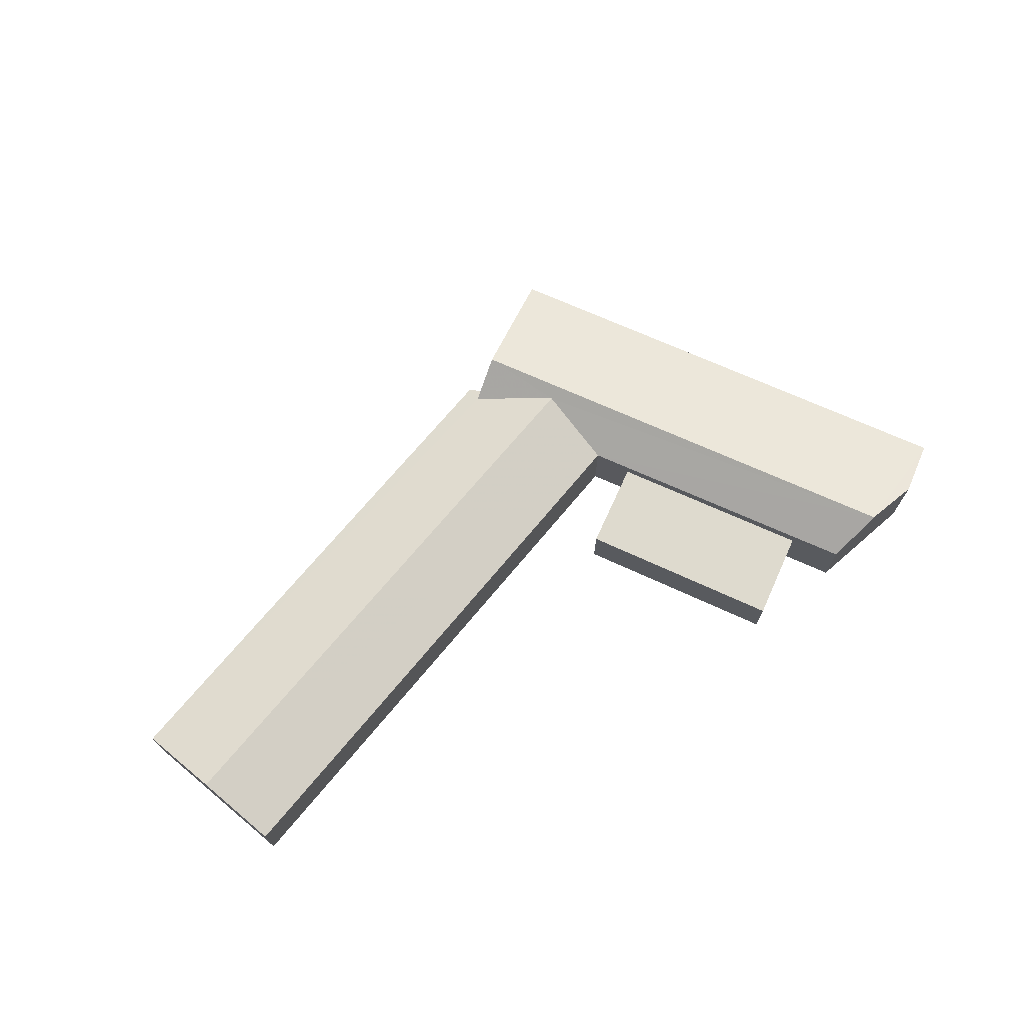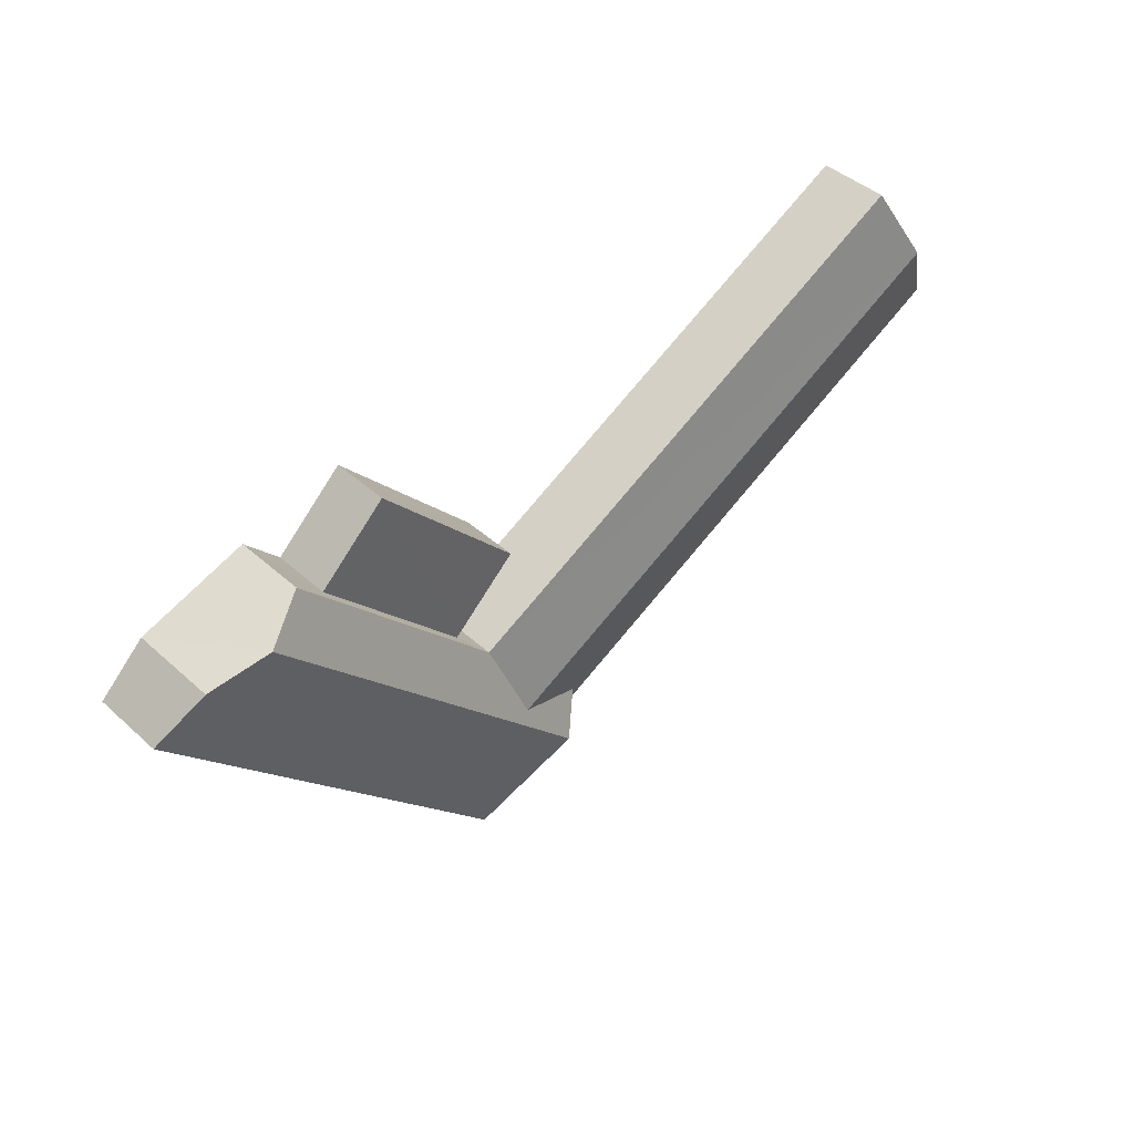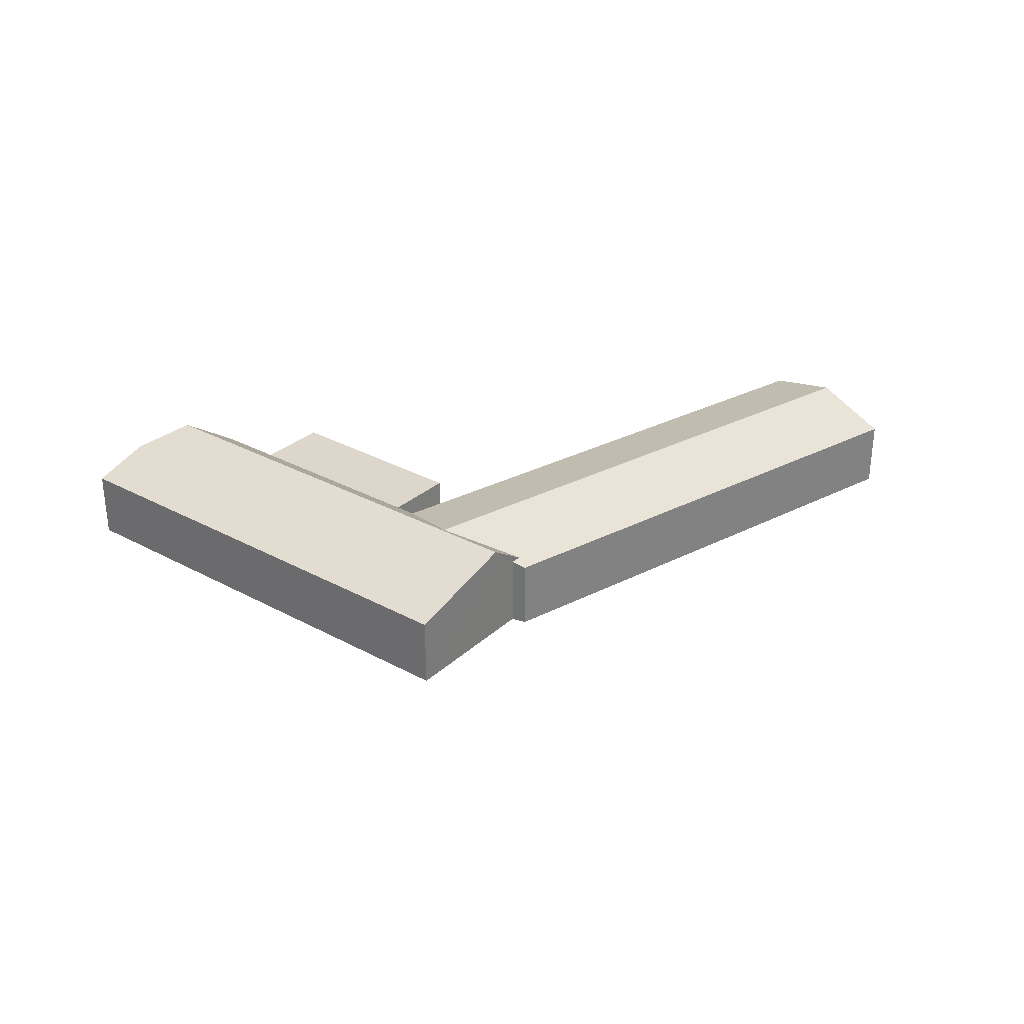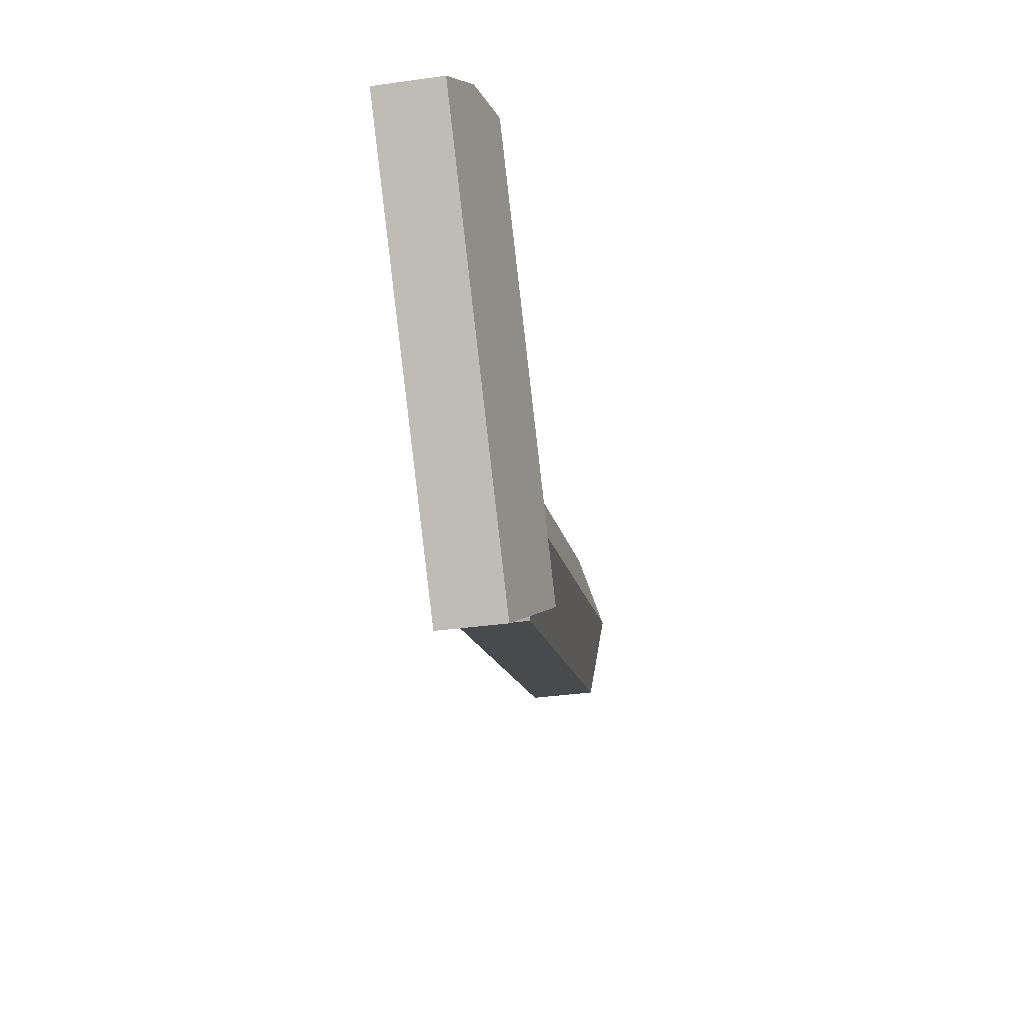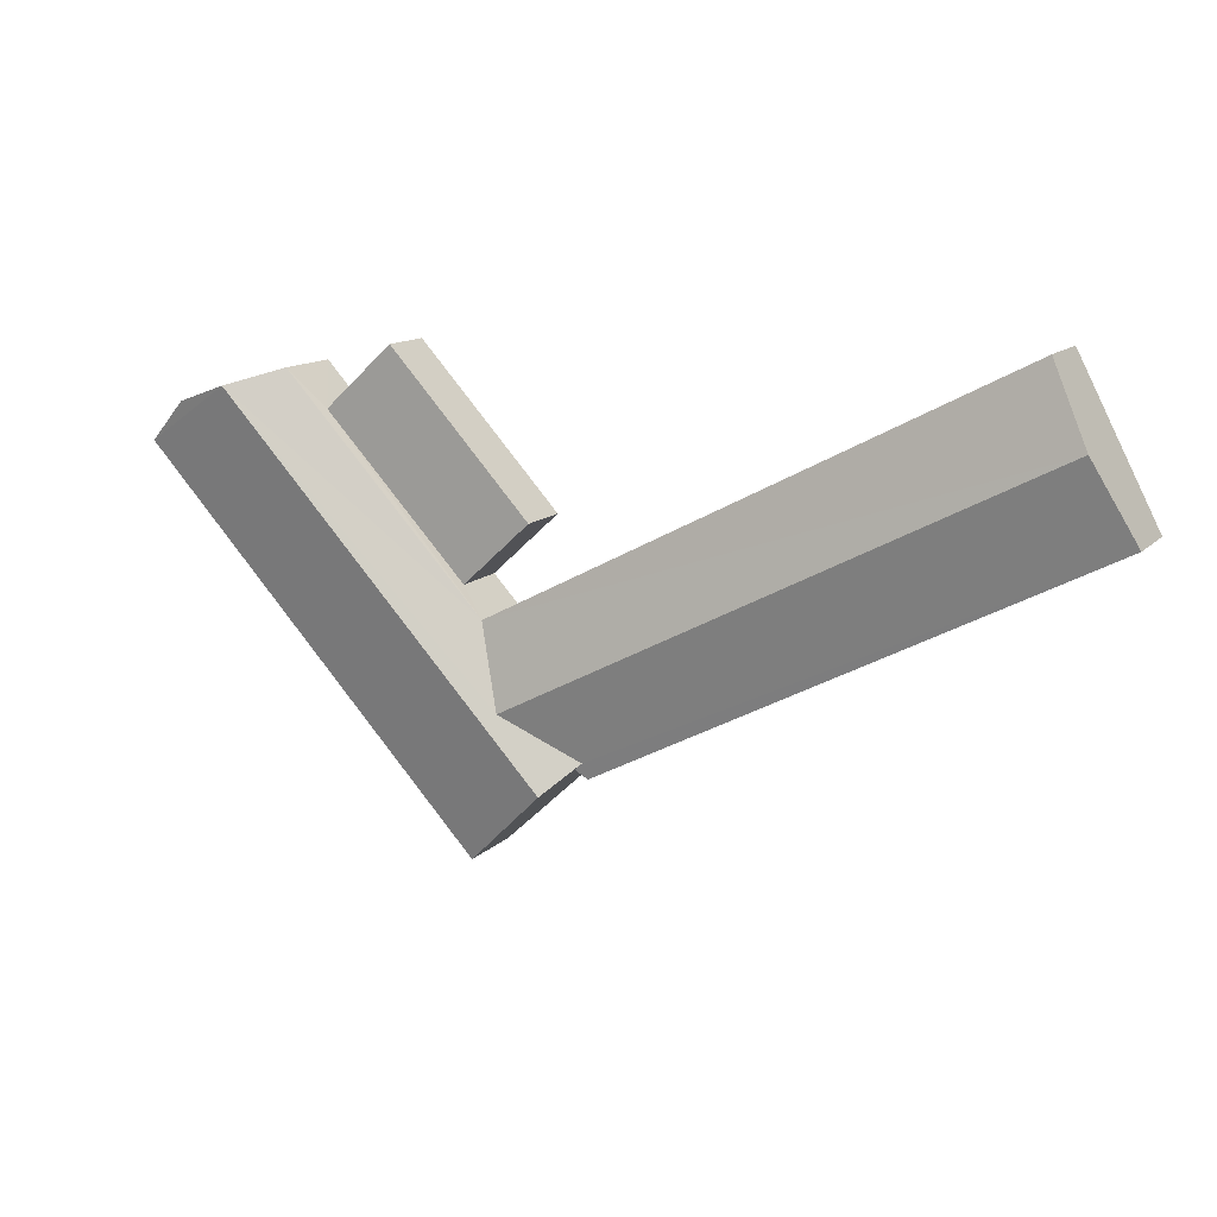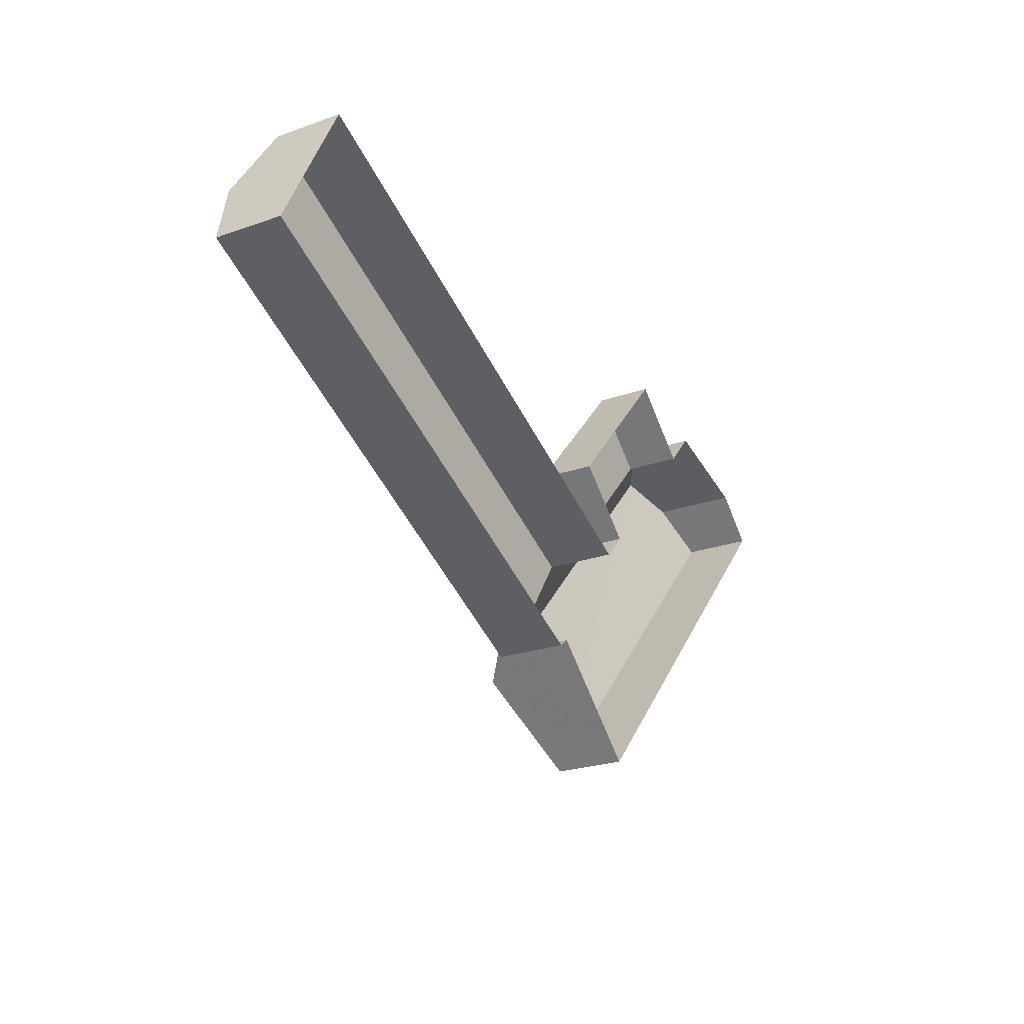
<metadata>
{"format":"obj","ext":"obj","renderer":"f3d","projection":"perspective","resolution":1024,"background":"white","views":[{"elev":71.1,"azim":157.1,"up":"+Z"},{"elev":43.4,"azim":-43.4,"up":"+Y"},{"elev":30.5,"azim":-9.2,"up":"+Z"},{"elev":-40.4,"azim":-80.3,"up":"+Y"},{"elev":12.6,"azim":26.2,"up":"+Y"},{"elev":-23.1,"azim":121.2,"up":"+Y"}]}
</metadata>
<code>
v -3.148e+05 3.953e+04 6.677
v -3.148e+05 3.953e+04 6.679
v -3.148e+05 3.953e+04 6.679
v -3.148e+05 3.953e+04 6.678
v -3.148e+05 3.952e+04 6.674
v -3.148e+05 3.951e+04 6.671
v -3.148e+05 3.953e+04 6.677
v -3.148e+05 3.953e+04 6.669
v -3.148e+05 3.952e+04 6.667
v -3.148e+05 3.951e+04 6.67
v -3.148e+05 3.952e+04 6.673
v -3.148e+05 3.952e+04 6.673
v -3.148e+05 3.951e+04 6.671
v -3.148e+05 3.951e+04 11.29
v -3.148e+05 3.951e+04 10.37
v -3.148e+05 3.953e+04 11.29
v -3.148e+05 3.952e+04 10.17
v -3.148e+05 3.951e+04 10.17
v -3.148e+05 3.951e+04 10.34
v -3.148e+05 3.952e+04 9.505
v -3.148e+05 3.952e+04 9.505
v -3.148e+05 3.953e+04 9.508
v -3.148e+05 3.953e+04 9.508
v -3.148e+05 3.953e+04 10.18
v -3.148e+05 3.951e+04 10.17
v -3.148e+05 3.953e+04 11.72
v -3.148e+05 3.953e+04 11
v -3.148e+05 3.951e+04 11.71
v -3.148e+05 3.953e+04 10.17
v -3.148e+05 3.952e+04 10.17
v -3.148e+05 3.953e+04 10.18
f 1 2 3
f 3 4 1
f 5 6 2
f 7 5 1
f 8 9 10
f 7 11 5
f 12 13 6
f 8 10 13
f 12 8 13
f 5 12 6
f 1 5 2
f 14 15 16
f 15 17 16
f 15 18 17
f 19 18 15
f 20 21 22
f 23 20 22
f 24 25 26
f 24 26 27
f 25 28 26
f 16 29 30
f 14 16 30
f 28 14 26
f 31 26 30
f 15 14 28
f 26 14 30
f 17 9 16
f 9 8 16
f 8 29 16
f 24 2 6
f 25 24 6
f 27 26 3
f 3 31 4
f 3 26 31
f 22 11 7
f 22 21 11
f 13 10 18
f 19 13 18
f 6 28 25
f 13 28 6
f 28 19 15
f 13 19 28
f 23 22 7
f 1 23 7
f 8 30 29
f 8 12 30
f 1 4 23
f 4 31 23
f 5 20 12
f 23 31 30
f 20 23 30
f 12 20 30
f 24 27 3
f 2 24 3
f 18 9 17
f 18 10 9
f 20 11 21
f 20 5 11

</code>
